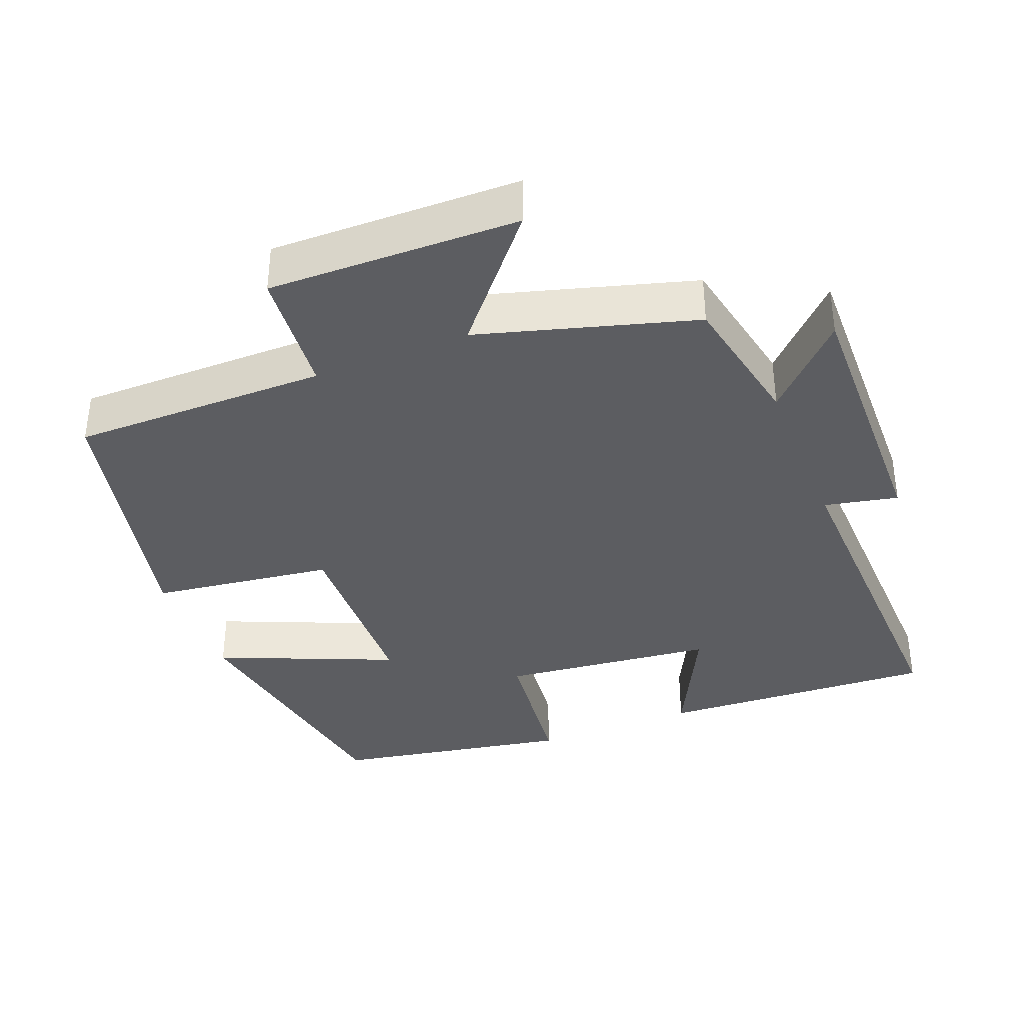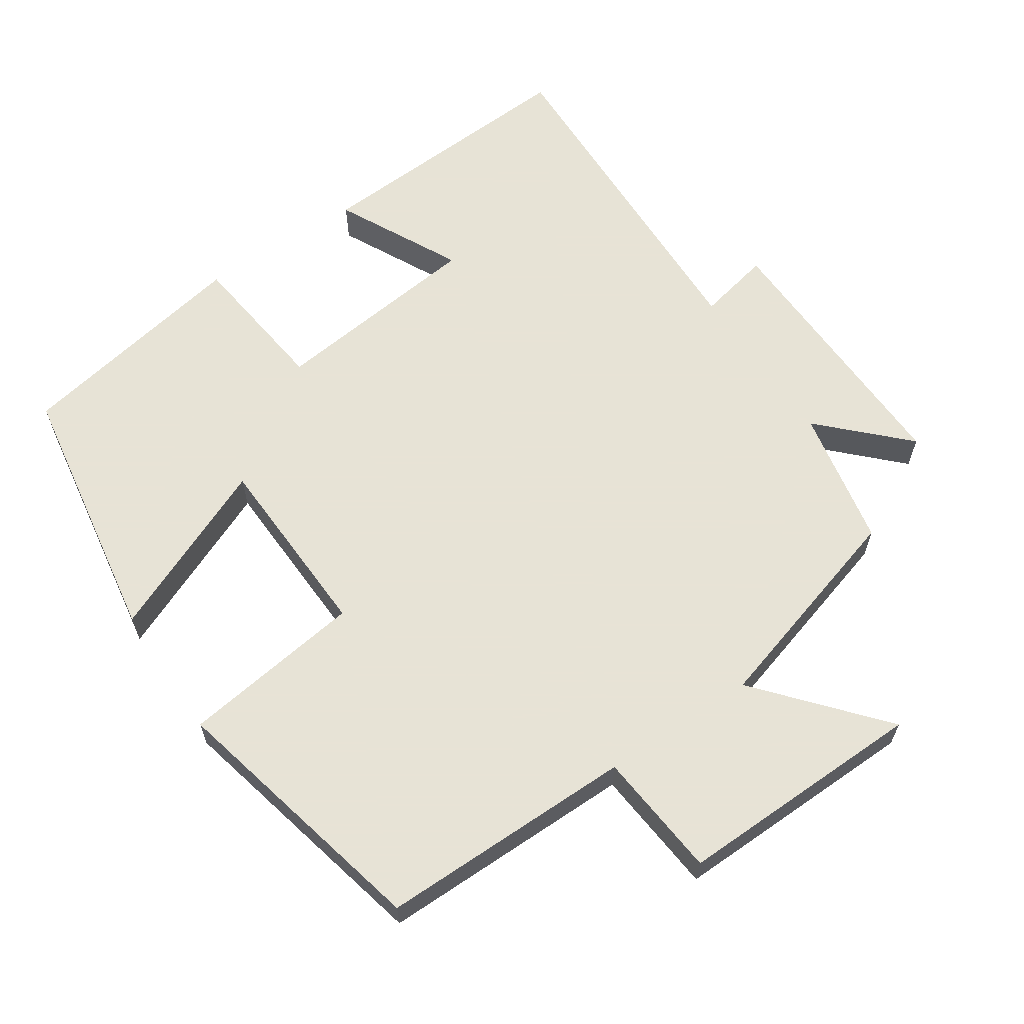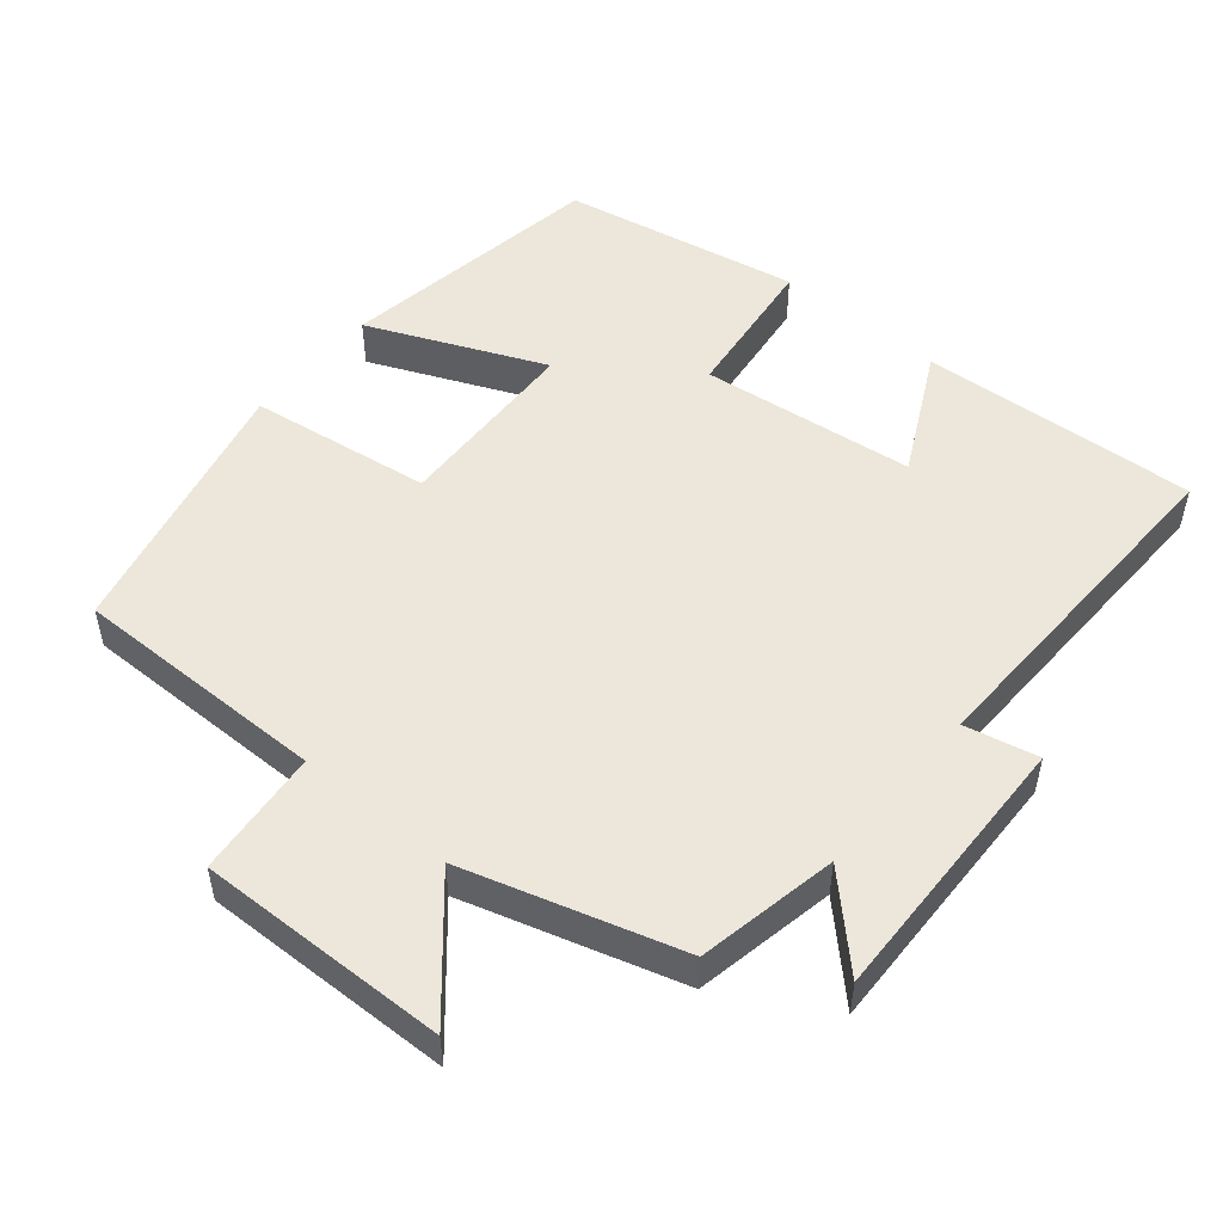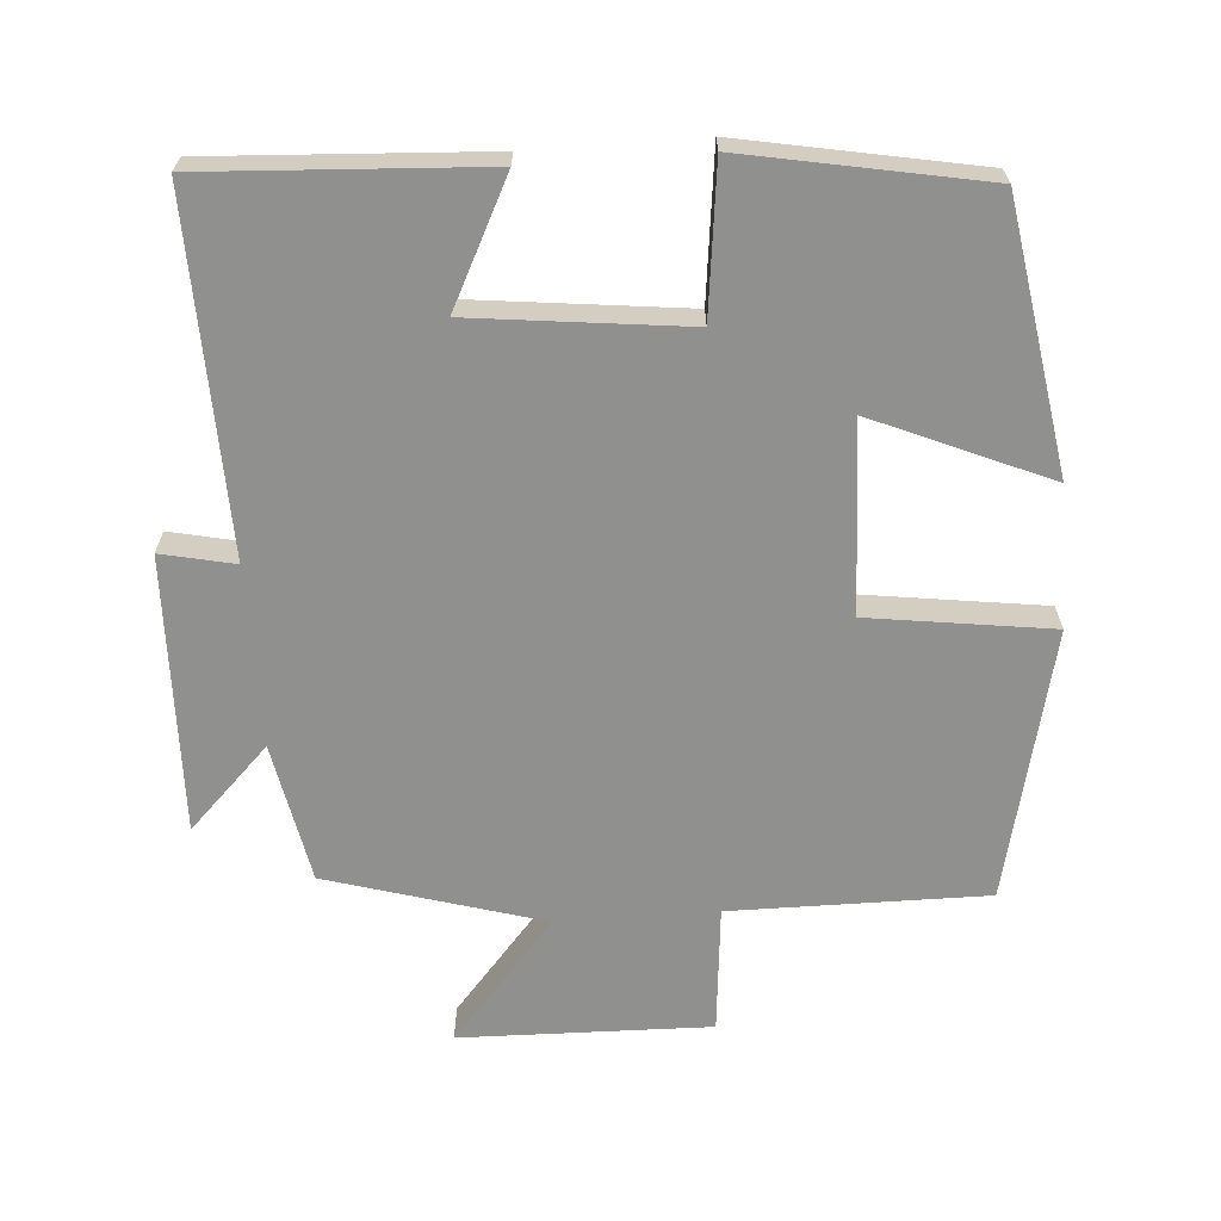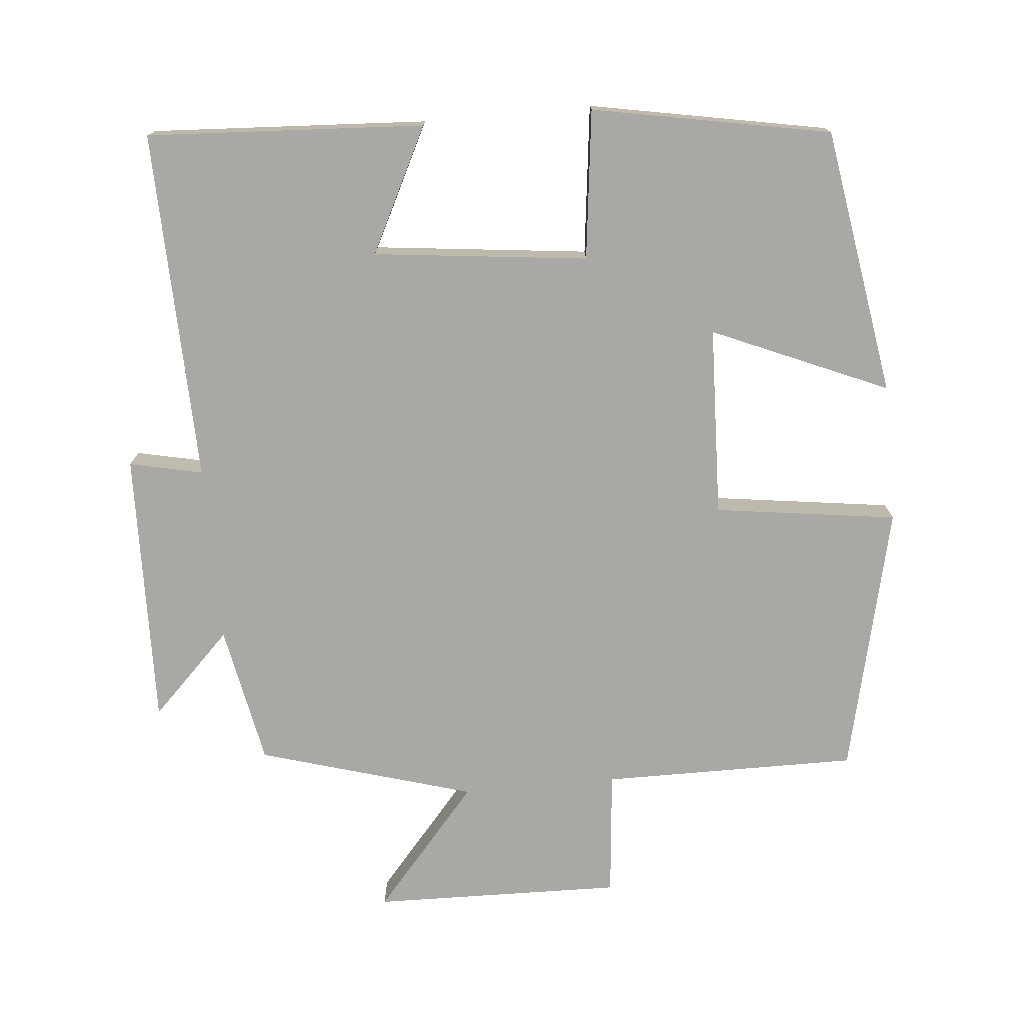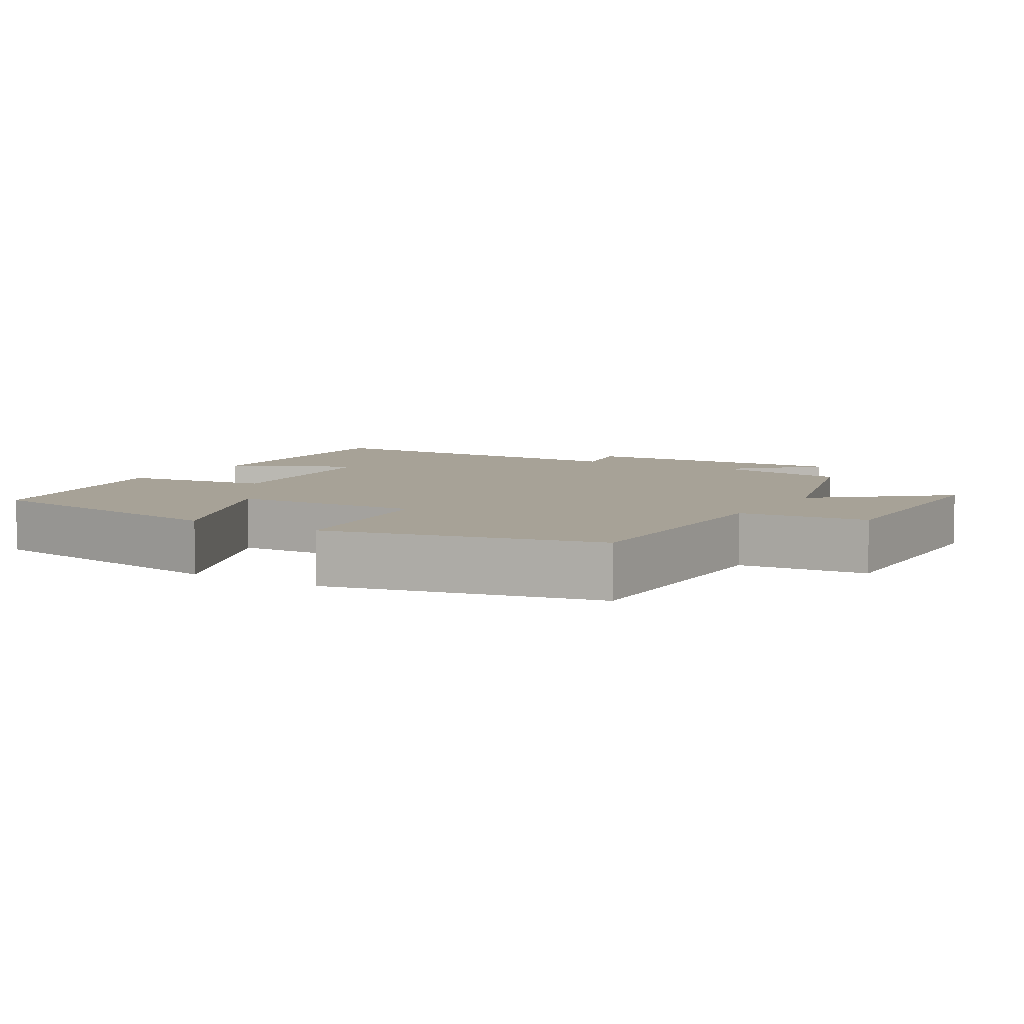
<metadata>
{"format":"obj","ext":"obj","renderer":"f3d","projection":"perspective","resolution":1024,"background":"white","views":[{"elev":-37.0,"azim":21.9,"up":"+Y"},{"elev":62.6,"azim":-33.8,"up":"+Y"},{"elev":51.2,"azim":39.8,"up":"+Y"},{"elev":-65.5,"azim":-175.8,"up":"+Y"},{"elev":-75.0,"azim":-174.7,"up":"+Y"},{"elev":6.6,"azim":-58.8,"up":"+Y"}]}
</metadata>
<code>
v 0.513 0.07 -0.522
v 0.127 0.07 -0.5
v 0.214 0.07 -0.327
v -0.084 0.07 -0.293
v -0.109 0.07 -0.5
v -0.44 0.07 -0.438
v -0.5 0.07 -0.066
v -0.256 0.07 -0.171
v -0.246 0.07 0.093
v -0.5 0.07 0.128
v -0.413 0.07 0.502
v -0.057 0.07 0.5
v -0.04 0.07 0.677
v 0.308 0.07 0.669
v 0.163 0.07 0.5
v 0.462 0.07 0.412
v 0.5 0.07 0.217
v 0.612 0.07 0.329
v 0.602 0.07 -0.055
v 0.5 0.07 -0.033
v 0.513 0 -0.522
v 0.127 0 -0.5
v 0.214 0 -0.327
v -0.084 0 -0.293
v -0.109 0 -0.5
v -0.44 0 -0.438
v -0.5 0 -0.066
v -0.256 0 -0.171
v -0.246 0 0.093
v -0.5 0 0.128
v -0.413 0 0.502
v -0.057 0 0.5
v -0.04 0 0.677
v 0.308 0 0.669
v 0.163 0 0.5
v 0.462 0 0.412
v 0.5 0 0.217
v 0.612 0 0.329
v 0.602 0 -0.055
v 0.5 0 -0.033
f 17 18 19 20
f 15 16 17 20
f 15 20 1
f 12 13 14 15
f 12 15 1
f 9 10 11 12
f 8 9 12
f 5 6 7 8
f 4 5 8 12
f 3 4 12
f 1 2 3
f 1 3 12
f 40 39 38 37
f 40 37 36 35
f 21 40 35
f 35 34 33 32
f 21 35 32
f 32 31 30 29
f 32 29 28
f 28 27 26 25
f 32 28 25 24
f 32 24 23
f 23 22 21
f 32 23 21
f 1 21 22 2
f 2 22 23 3
f 3 23 24 4
f 4 24 25 5
f 5 25 26 6
f 6 26 27 7
f 7 27 28 8
f 8 28 29 9
f 9 29 30 10
f 10 30 31 11
f 11 31 32 12
f 12 32 33 13
f 13 33 34 14
f 14 34 35 15
f 15 35 36 16
f 16 36 37 17
f 17 37 38 18
f 18 38 39 19
f 19 39 40 20
f 20 40 21 1

</code>
